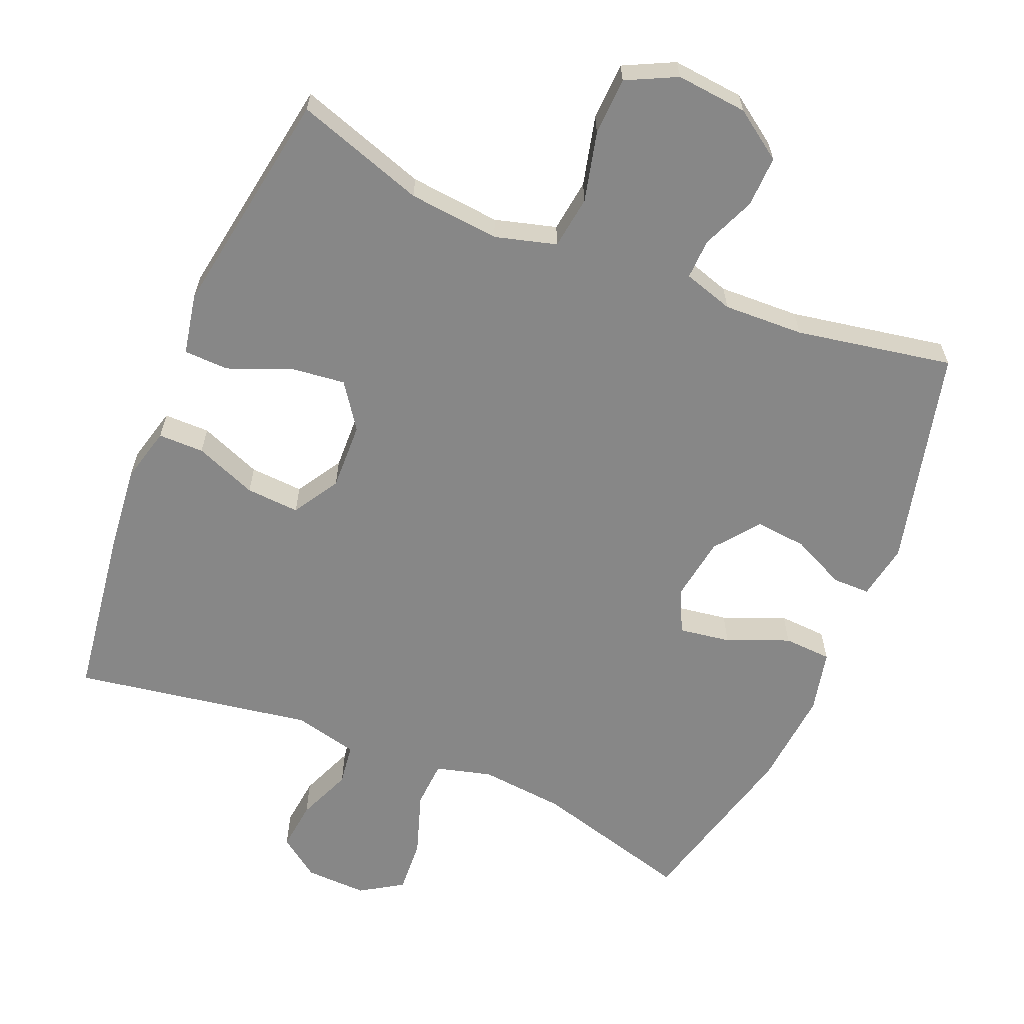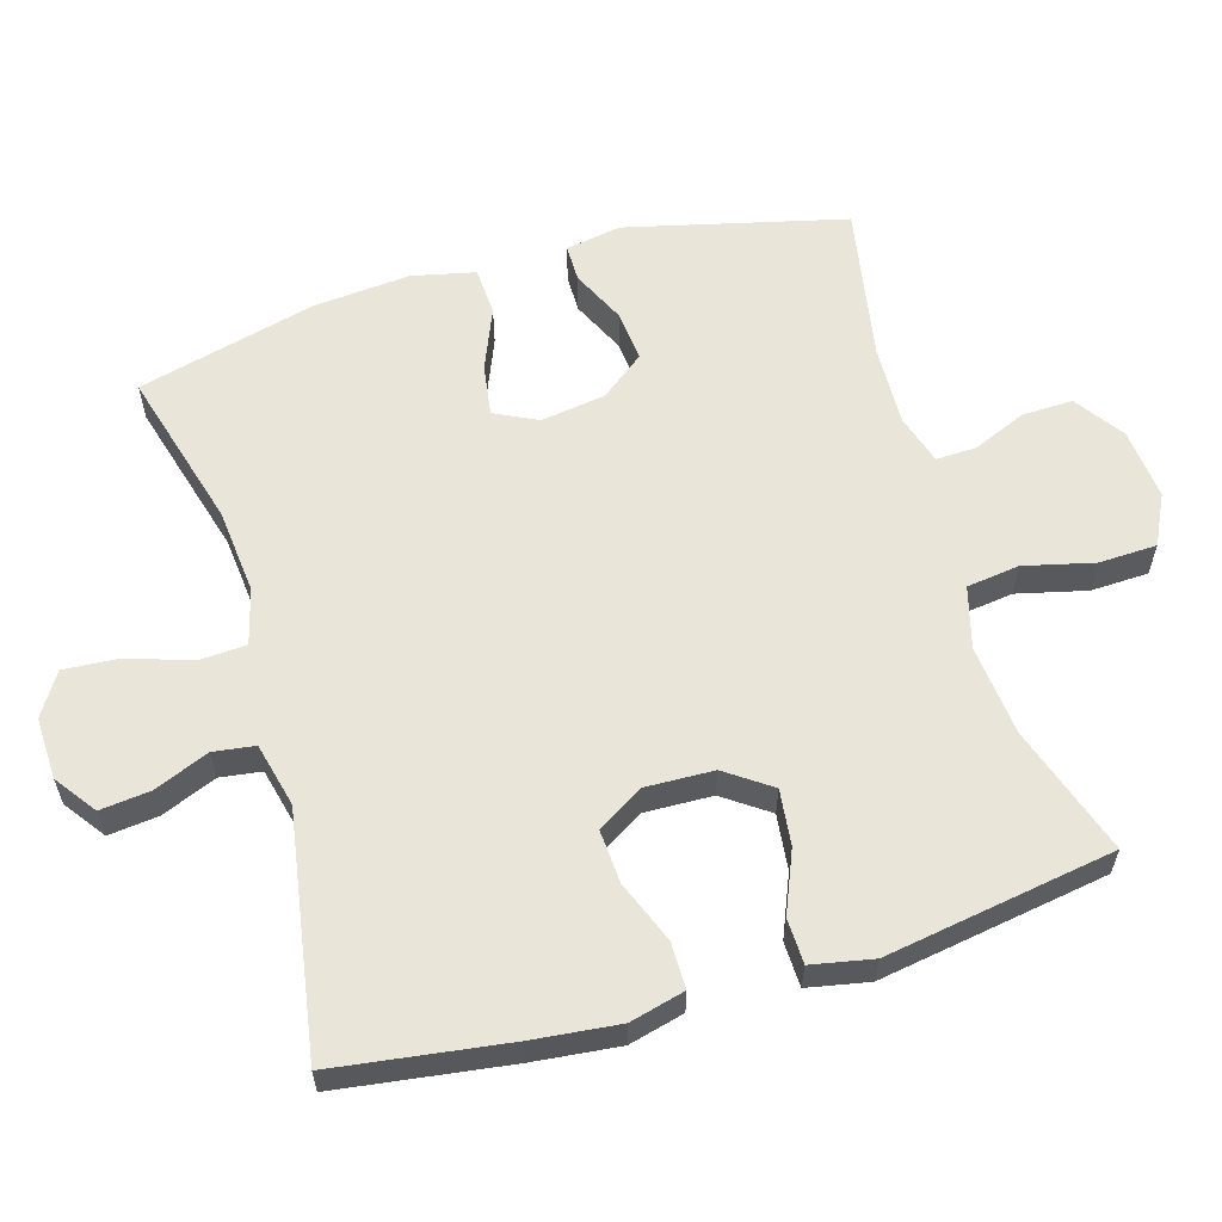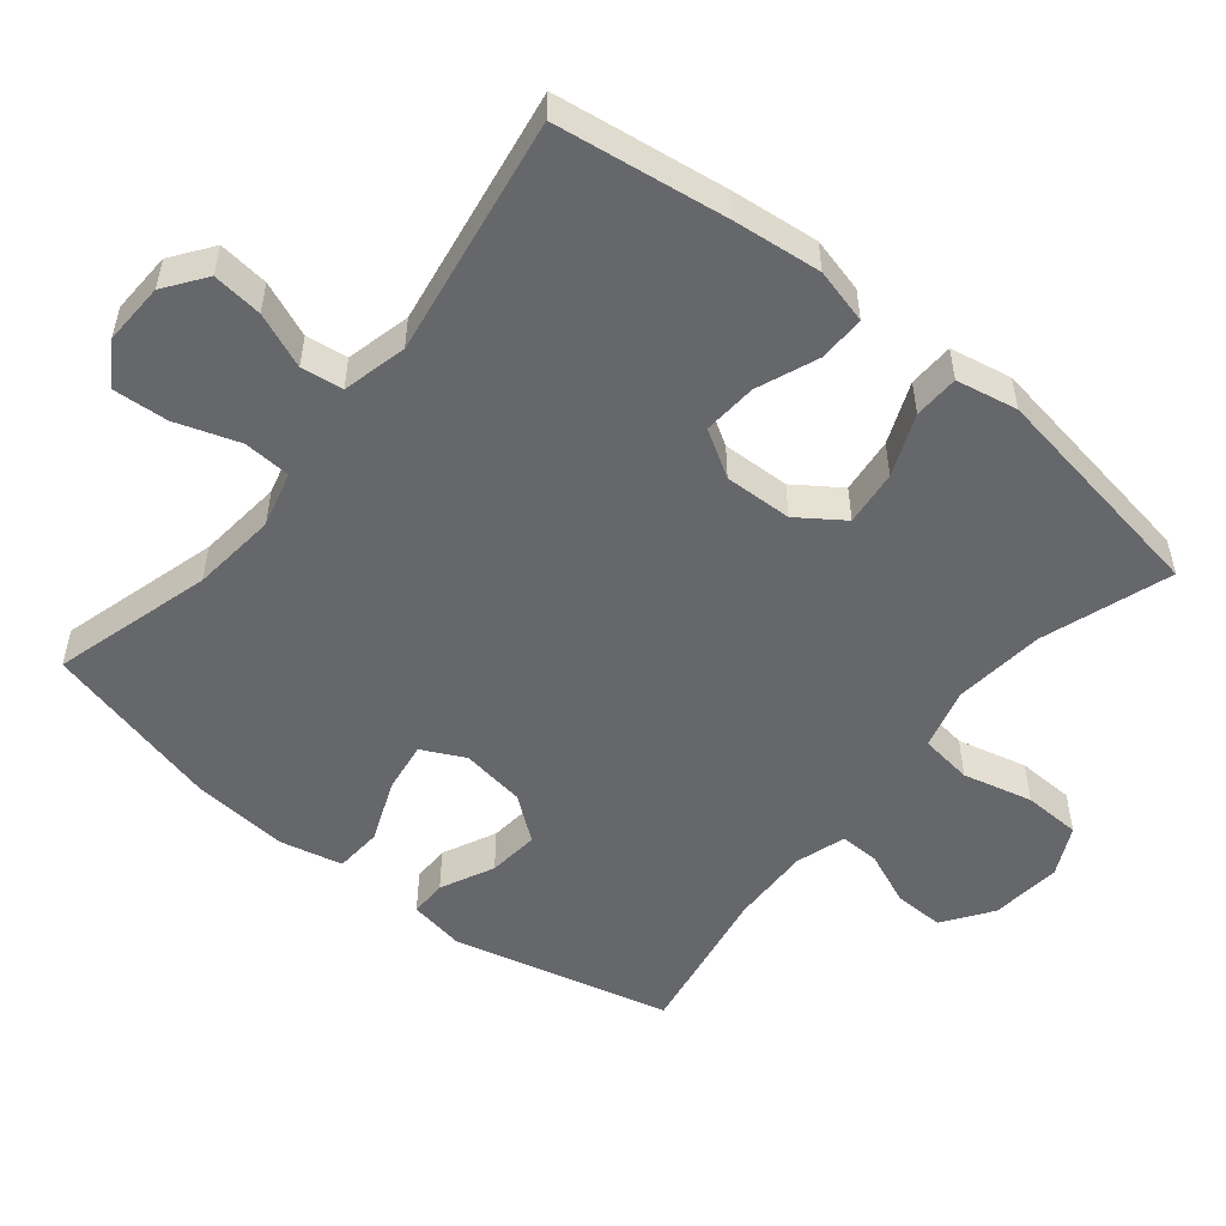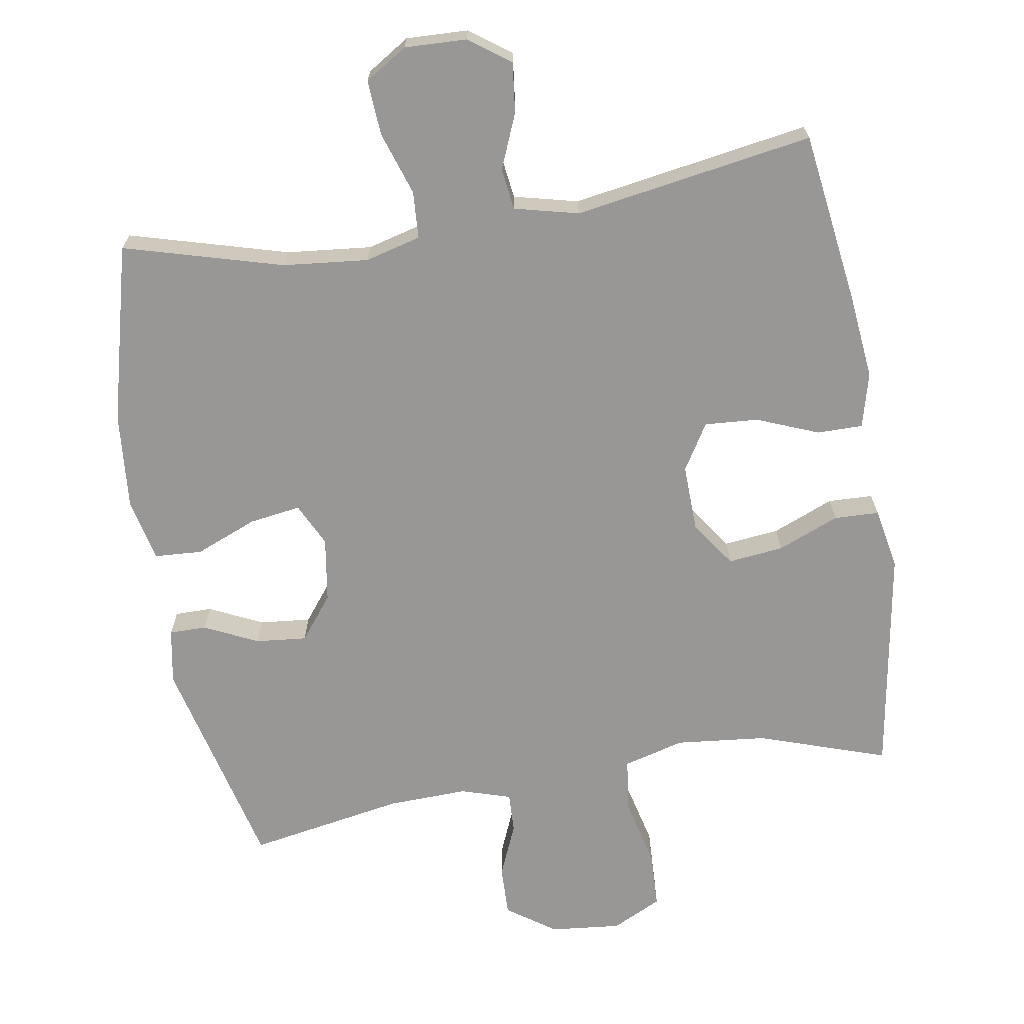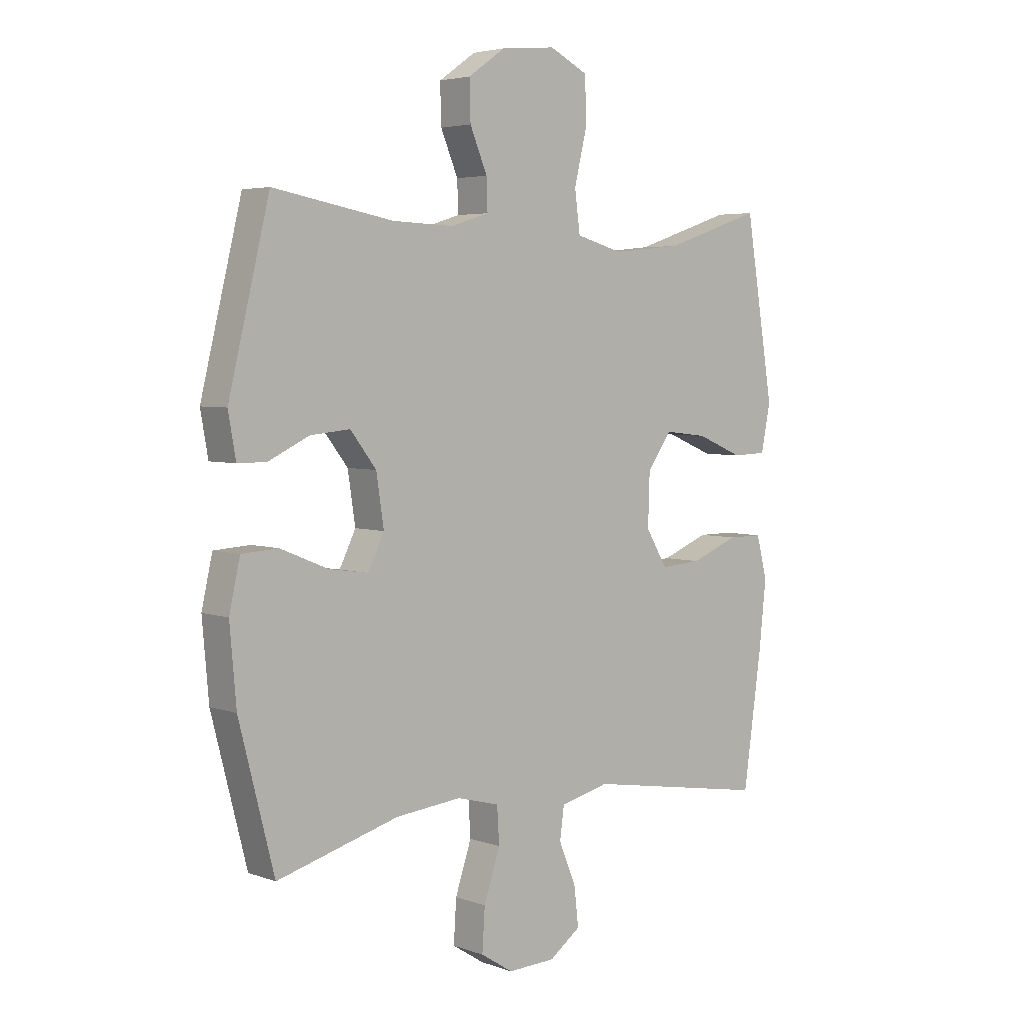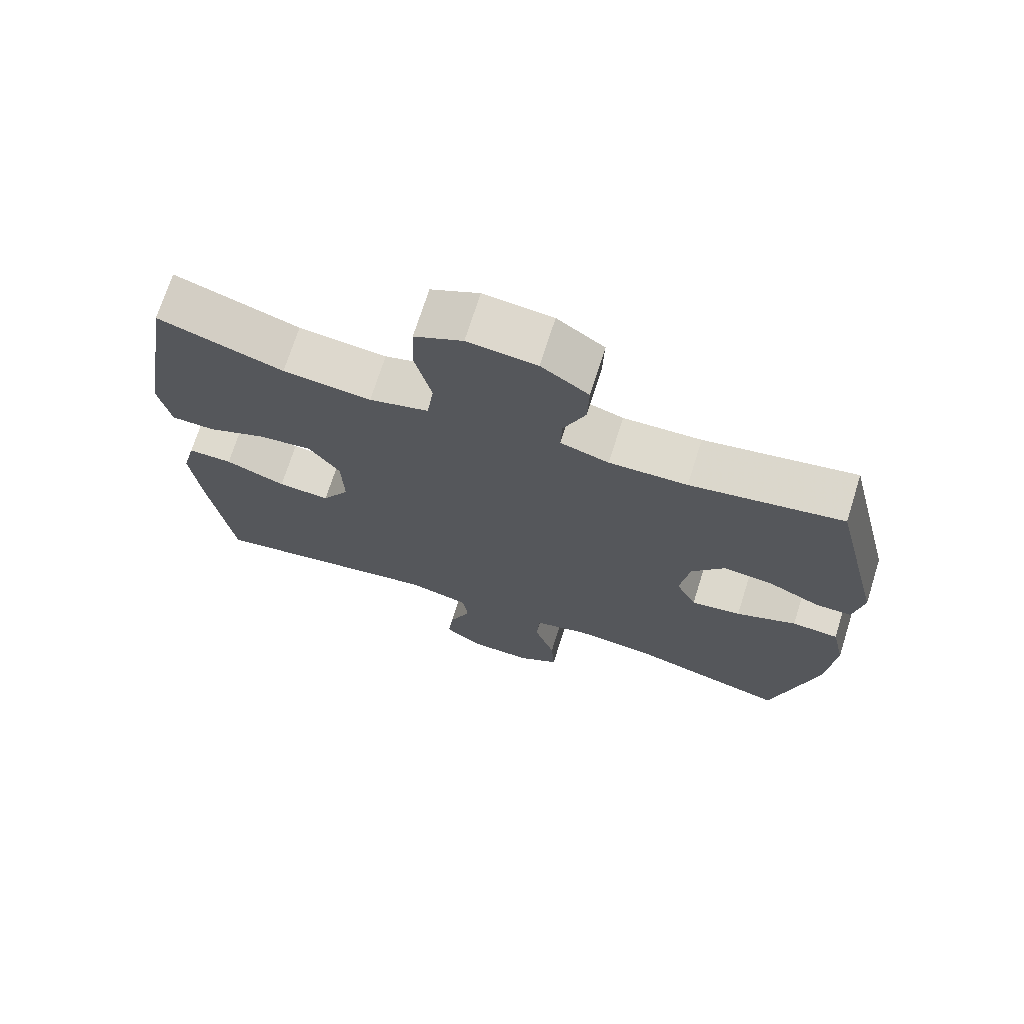
<metadata>
{"format":"obj","ext":"obj","renderer":"f3d","projection":"perspective","resolution":1024,"background":"white","views":[{"elev":-62.5,"azim":-22.6,"up":"+Y"},{"elev":59.7,"azim":-106.4,"up":"+Y"},{"elev":-52.1,"azim":-129.1,"up":"+Y"},{"elev":-68.2,"azim":-170.7,"up":"+Y"},{"elev":4.4,"azim":138.6,"up":"+Z"},{"elev":71.2,"azim":17.5,"up":"+Z"}]}
</metadata>
<code>
v -0.5 0.07 -0.5
v -0.534 0.07 -0.256
v -0.547 0.07 -0.133
v -0.527 0.07 -0.055
v -0.462 0.07 -0.055
v -0.374 0.07 -0.09
v -0.298 0.07 -0.095
v -0.258 0.07 -0.029
v -0.261 0.07 0.067
v -0.306 0.07 0.131
v -0.385 0.07 0.122
v -0.472 0.07 0.086
v -0.536 0.07 0.088
v -0.553 0.07 0.175
v -0.5 0.07 0.5
v -0.317 0.07 0.439
v -0.188 0.07 0.426
v -0.101 0.07 0.45
v -0.091 0.07 0.525
v -0.115 0.07 0.624
v -0.112 0.07 0.706
v -0.041 0.07 0.741
v 0.06 0.07 0.731
v 0.129 0.07 0.683
v 0.127 0.07 0.611
v 0.095 0.07 0.535
v 0.093 0.07 0.478
v 0.164 0.07 0.456
v 0.278 0.07 0.46
v 0.5 0.07 0.5
v 0.576 0.07 0.189
v 0.562 0.07 0.11
v 0.509 0.07 0.11
v 0.433 0.07 0.146
v 0.36 0.07 0.153
v 0.312 0.07 0.091
v 0.298 0.07 -0.001
v 0.328 0.07 -0.062
v 0.401 0.07 -0.051
v 0.489 0.07 -0.015
v 0.557 0.07 -0.019
v 0.577 0.07 -0.108
v 0.565 0.07 -0.246
v 0.5 0.07 -0.5
v 0.274 0.07 -0.437
v 0.153 0.07 -0.425
v 0.074 0.07 -0.446
v 0.07 0.07 -0.513
v 0.1 0.07 -0.603
v 0.105 0.07 -0.681
v 0.045 0.07 -0.719
v -0.043 0.07 -0.716
v -0.101 0.07 -0.674
v -0.093 0.07 -0.603
v -0.061 0.07 -0.525
v -0.069 0.07 -0.466
v -0.16 0.07 -0.444
v -0.5 0 -0.5
v -0.534 0 -0.256
v -0.547 0 -0.133
v -0.527 0 -0.055
v -0.462 0 -0.055
v -0.374 0 -0.09
v -0.298 0 -0.095
v -0.258 0 -0.029
v -0.261 0 0.067
v -0.306 0 0.131
v -0.385 0 0.122
v -0.472 0 0.086
v -0.536 0 0.088
v -0.553 0 0.175
v -0.5 0 0.5
v -0.317 0 0.439
v -0.188 0 0.426
v -0.101 0 0.45
v -0.091 0 0.525
v -0.115 0 0.624
v -0.112 0 0.706
v -0.041 0 0.741
v 0.06 0 0.731
v 0.129 0 0.683
v 0.127 0 0.611
v 0.095 0 0.535
v 0.093 0 0.478
v 0.164 0 0.456
v 0.278 0 0.46
v 0.5 0 0.5
v 0.576 0 0.189
v 0.562 0 0.11
v 0.509 0 0.11
v 0.433 0 0.146
v 0.36 0 0.153
v 0.312 0 0.091
v 0.298 0 -0.001
v 0.328 0 -0.062
v 0.401 0 -0.051
v 0.489 0 -0.015
v 0.557 0 -0.019
v 0.577 0 -0.108
v 0.565 0 -0.246
v 0.5 0 -0.5
v 0.274 0 -0.437
v 0.153 0 -0.425
v 0.074 0 -0.446
v 0.07 0 -0.513
v 0.1 0 -0.603
v 0.105 0 -0.681
v 0.045 0 -0.719
v -0.043 0 -0.716
v -0.101 0 -0.674
v -0.093 0 -0.603
v -0.061 0 -0.525
v -0.069 0 -0.466
v -0.16 0 -0.444
f 53 54 55
f 52 53 55
f 51 52 55
f 50 51 55
f 49 50 55
f 48 49 55
f 47 48 55 56
f 46 47 56 57
f 43 44 45
f 42 43 45
f 41 42 45
f 40 41 45
f 39 40 45
f 38 39 45 46
f 37 38 46 57
f 32 33 34
f 31 32 34
f 30 31 34
f 29 30 34
f 28 29 34 35
f 27 28 35 36
f 24 25 26
f 23 24 26
f 22 23 26
f 21 22 26
f 20 21 26
f 19 20 26
f 18 19 26 27
f 36 37 57
f 27 36 57
f 18 27 57
f 17 18 57
f 14 15 16
f 13 14 16
f 12 13 16
f 11 12 16
f 4 5 6
f 3 4 6
f 2 3 6
f 1 2 6
f 57 1 6
f 57 6 7
f 10 11 16 17
f 9 10 17
f 8 9 17 57
f 7 8 57
f 112 111 110
f 112 110 109
f 112 109 108
f 112 108 107
f 112 107 106
f 112 106 105
f 113 112 105 104
f 114 113 104 103
f 102 101 100
f 102 100 99
f 102 99 98
f 102 98 97
f 102 97 96
f 103 102 96 95
f 114 103 95 94
f 91 90 89
f 91 89 88
f 91 88 87
f 91 87 86
f 92 91 86 85
f 93 92 85 84
f 83 82 81
f 83 81 80
f 83 80 79
f 83 79 78
f 83 78 77
f 83 77 76
f 84 83 76 75
f 114 94 93
f 114 93 84
f 114 84 75
f 114 75 74
f 73 72 71
f 73 71 70
f 73 70 69
f 73 69 68
f 63 62 61
f 63 61 60
f 63 60 59
f 63 59 58
f 63 58 114
f 64 63 114
f 74 73 68 67
f 74 67 66
f 114 74 66 65
f 114 65 64
f 1 58 59 2
f 2 59 60 3
f 3 60 61 4
f 4 61 62 5
f 5 62 63 6
f 6 63 64 7
f 7 64 65 8
f 8 65 66 9
f 9 66 67 10
f 10 67 68 11
f 11 68 69 12
f 12 69 70 13
f 13 70 71 14
f 14 71 72 15
f 15 72 73 16
f 16 73 74 17
f 17 74 75 18
f 18 75 76 19
f 19 76 77 20
f 20 77 78 21
f 21 78 79 22
f 22 79 80 23
f 23 80 81 24
f 24 81 82 25
f 25 82 83 26
f 26 83 84 27
f 27 84 85 28
f 28 85 86 29
f 29 86 87 30
f 30 87 88 31
f 31 88 89 32
f 32 89 90 33
f 33 90 91 34
f 34 91 92 35
f 35 92 93 36
f 36 93 94 37
f 37 94 95 38
f 38 95 96 39
f 39 96 97 40
f 40 97 98 41
f 41 98 99 42
f 42 99 100 43
f 43 100 101 44
f 44 101 102 45
f 45 102 103 46
f 46 103 104 47
f 47 104 105 48
f 48 105 106 49
f 49 106 107 50
f 50 107 108 51
f 51 108 109 52
f 52 109 110 53
f 53 110 111 54
f 54 111 112 55
f 55 112 113 56
f 56 113 114 57
f 57 114 58 1

</code>
